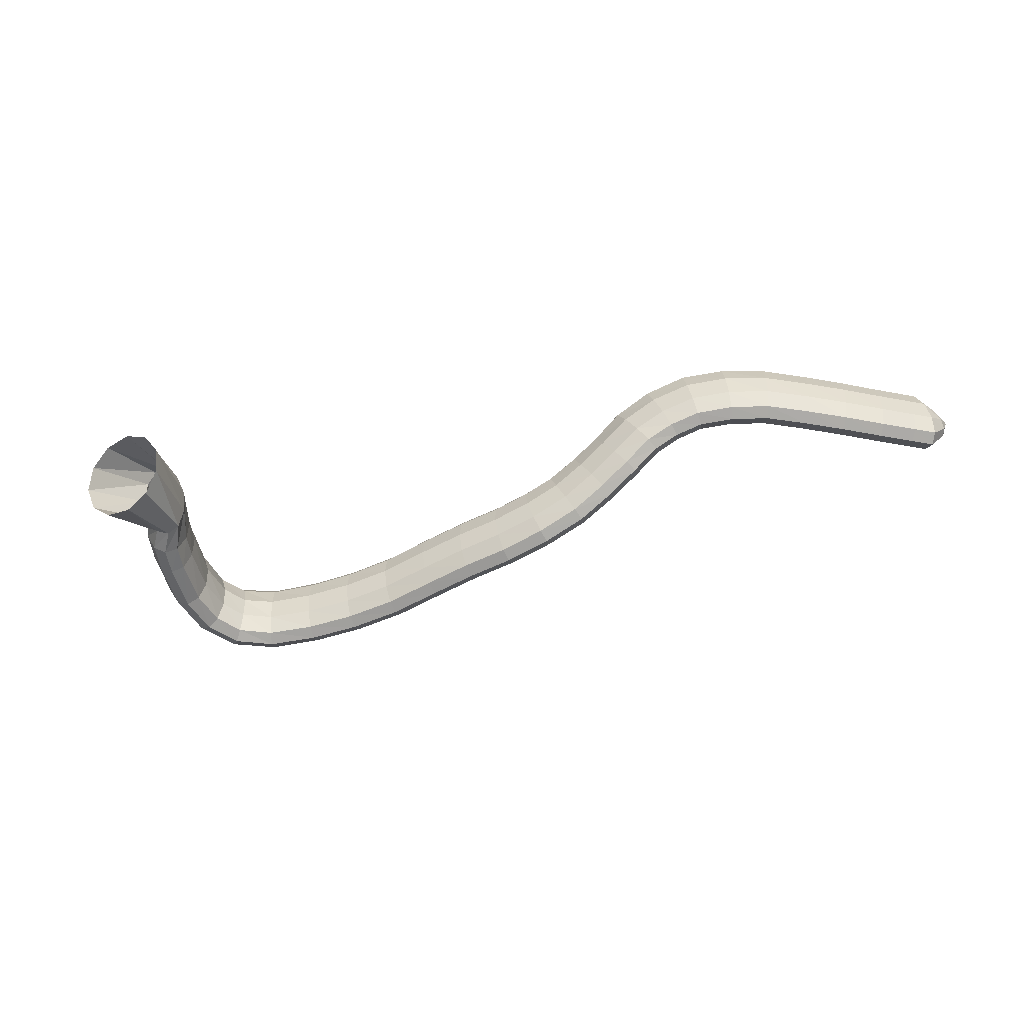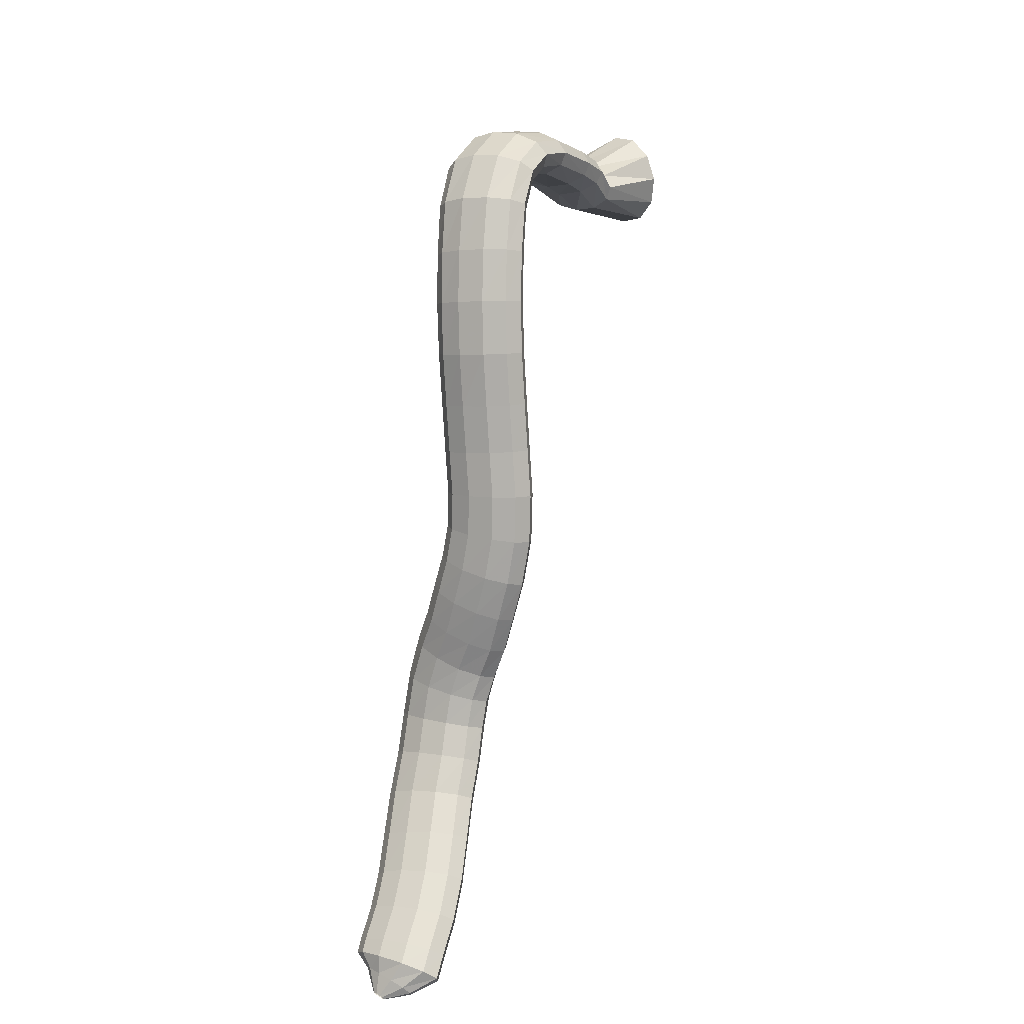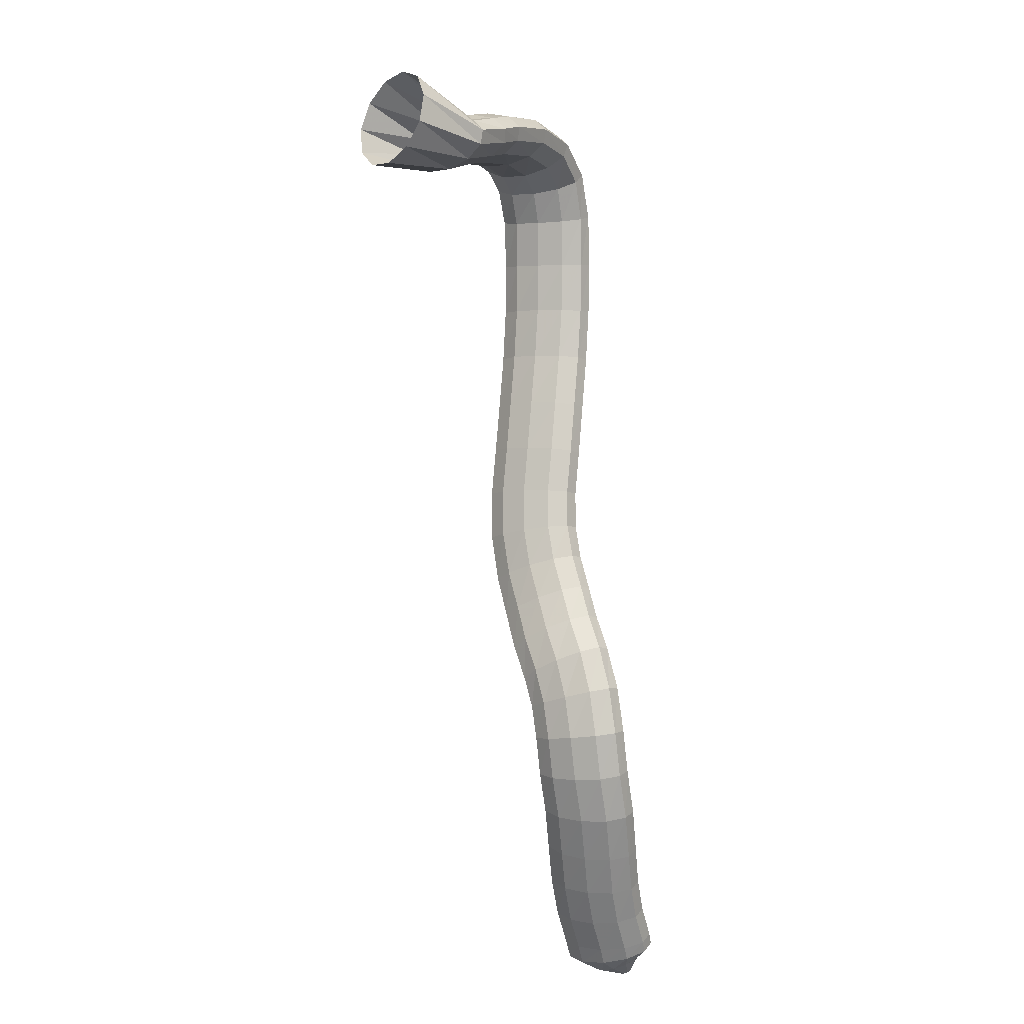
<metadata>
{"format":"obj","ext":"obj","renderer":"f3d","projection":"perspective","resolution":1024,"background":"white","views":[{"elev":-78.1,"azim":-16.7,"up":"+Z"},{"elev":56.5,"azim":97.0,"up":"+Y"},{"elev":-55.3,"azim":-84.7,"up":"+Y"}]}
</metadata>
<code>
g tube1
v 169.2 162.2 124.3
v 170.1 164 122.4
v 169.8 166.6 121.2
v 168.3 169 121.2
v 166.2 170.5 122.2
v 164.1 170.7 124.1
v 162.7 169.4 126.1
v 162.4 167.1 127.7
v 163.3 164.5 128.4
v 165.1 162.4 127.8
v 167.3 161.6 126.3
v 169.2 162.2 124.3
v 172.8 167.4 129.8
v 173.6 168.9 127.7
v 173.6 170.5 126.3
v 172.7 171.7 126
v 171.3 172 126.9
v 169.8 171.4 128.8
v 168.6 170 130.9
v 168.1 168.4 132.8
v 168.6 167 133.7
v 169.8 166.2 133.3
v 171.4 166.4 131.9
v 172.8 167.4 129.8
v 174.1 171.2 131.7
v 174.5 172.4 129.3
v 174 173.5 127.5
v 172.9 174.2 127
v 171.4 174.3 127.9
v 170 173.7 129.9
v 169.3 172.6 132.4
v 169.3 171.4 134.6
v 170.2 170.4 135.8
v 171.6 170.1 135.6
v 173.1 170.3 134.1
v 174.1 171.2 131.7
v 175.1 173.3 132.9
v 175.5 174.5 130.5
v 175.1 175.8 128.8
v 174 176.6 128.4
v 172.6 176.8 129.4
v 171.3 176.3 131.4
v 170.5 175.3 133.9
v 170.4 174 136
v 171.2 172.9 137.1
v 172.5 172.4 136.9
v 174 172.5 135.3
v 175.1 173.3 132.9
v 177.3 177.1 135.4
v 177.8 178.3 133
v 177.5 179.6 131.3
v 176.5 180.6 130.9
v 175.2 181 132
v 173.9 180.7 134.1
v 173.1 179.7 136.6
v 173 178.4 138.7
v 173.7 177.2 139.8
v 174.9 176.5 139.4
v 176.2 176.4 137.8
v 177.3 177.1 135.4
v 179.8 179.4 137
v 180.3 180.5 134.5
v 180.2 181.9 132.9
v 179.5 183.2 132.7
v 178.6 184 134
v 177.6 183.9 136.2
v 176.9 183.2 138.9
v 176.7 181.8 141
v 177.1 180.4 141.9
v 177.9 179.4 141.4
v 178.9 179 139.5
v 179.8 179.4 137
v 182.4 180.2 137.8
v 182.9 181.3 135.3
v 183.1 182.8 133.8
v 183.1 184.3 133.8
v 182.8 185.2 135.2
v 182.3 185.3 137.7
v 181.9 184.6 140.4
v 181.5 183.2 142.4
v 181.4 181.6 143.2
v 181.6 180.4 142.5
v 182 179.9 140.4
v 182.4 180.2 137.8
v 185.7 179.5 137.9
v 186.1 180.7 135.5
v 186.7 182.2 134.1
v 187.2 183.6 134.2
v 187.5 184.3 135.7
v 187.5 184.3 138.2
v 187.1 183.4 140.9
v 186.6 182 142.8
v 186 180.5 143.5
v 185.6 179.4 142.7
v 185.5 179 140.6
v 185.7 179.5 137.9
v 189.8 177.3 137.6
v 190.3 178.6 135.2
v 191.1 180 133.8
v 191.8 181.3 133.9
v 192.3 181.9 135.5
v 192.4 181.7 138
v 192.1 180.8 140.6
v 191.4 179.4 142.6
v 190.6 178 143.2
v 190 177 142.3
v 189.7 176.8 140.3
v 189.8 177.3 137.6
v 193.9 174.6 137.1
v 194.5 175.8 134.7
v 195.4 177.2 133.4
v 196.2 178.4 133.5
v 196.8 178.9 135.1
v 197 178.7 137.5
v 196.6 177.7 140.2
v 195.9 176.3 142.1
v 195 175 142.7
v 194.2 174.1 141.9
v 193.8 174 139.8
v 193.9 174.6 137.1
v 197.8 171.4 136.5
v 198.5 172.6 134.1
v 199.5 173.9 132.8
v 200.5 175 132.9
v 201.1 175.5 134.4
v 201.3 175.1 136.9
v 200.9 174.2 139.5
v 200.1 172.9 141.4
v 199 171.6 142.1
v 198.2 170.8 141.2
v 197.7 170.7 139.1
v 197.8 171.4 136.5
v 201.6 167.7 135.7
v 202.2 168.9 133.3
v 203.3 170.2 132
v 204.3 171.2 132.1
v 205 171.6 133.6
v 205.2 171.3 136.1
v 204.8 170.3 138.7
v 203.9 169 140.6
v 202.8 167.8 141.3
v 201.9 167 140.4
v 201.4 167 138.3
v 201.6 167.7 135.7
v 205.2 164.1 134.9
v 205.9 165.4 132.6
v 206.8 166.7 131.2
v 207.8 167.7 131.4
v 208.5 168.2 132.9
v 208.7 167.8 135.3
v 208.3 166.8 137.9
v 207.5 165.5 139.9
v 206.5 164.2 140.5
v 205.6 163.5 139.7
v 205.1 163.4 137.6
v 205.2 164.1 134.9
v 208.7 161 134.2
v 209.4 162.1 131.8
v 210.5 163.4 130.5
v 211.5 164.5 130.6
v 212.1 164.9 132.1
v 212.3 164.7 134.6
v 211.8 163.7 137.2
v 210.9 162.5 139.2
v 209.8 161.3 139.8
v 209 160.5 138.9
v 208.6 160.4 136.9
v 208.7 161 134.2
v 211.8 157.9 133.9
v 212.8 158.8 131.5
v 214 159.9 130.2
v 215 160.9 130.3
v 215.6 161.5 131.8
v 215.5 161.4 134.3
v 214.8 160.7 136.9
v 213.7 159.7 138.9
v 212.5 158.6 139.6
v 211.6 157.8 138.7
v 211.4 157.5 136.6
v 211.8 157.9 133.9
v 214.5 154.9 134.3
v 215.7 155.5 131.9
v 217.1 156.4 130.6
v 218.2 157.3 130.7
v 218.7 157.9 132.2
v 218.4 158.1 134.7
v 217.5 157.8 137.3
v 216.1 157 139.2
v 214.8 156.1 139.9
v 213.9 155.3 139
v 213.8 154.8 136.9
v 214.5 154.9 134.3
v 216.6 151.8 135
v 217.9 152.1 132.6
v 219.4 152.8 131.3
v 220.6 153.6 131.4
v 221.2 154.3 132.9
v 220.8 154.6 135.4
v 219.8 154.4 138
v 218.3 153.9 139.9
v 216.9 153.1 140.5
v 216 152.4 139.7
v 215.9 151.9 137.6
v 216.6 151.8 135
v 218.4 148.7 135.7
v 219.8 148.9 133.3
v 221.4 149.4 132
v 222.6 150.1 132.1
v 223.2 150.8 133.6
v 222.8 151.2 136
v 221.7 151.2 138.6
v 220.2 150.8 140.5
v 218.7 150.2 141.2
v 217.8 149.4 140.3
v 217.7 148.9 138.3
v 218.4 148.7 135.7
v 220.2 145.3 136.6
v 221.6 145.6 134.2
v 223.1 146.3 132.9
v 224.3 147.1 133
v 224.8 147.8 134.5
v 224.4 148.2 137
v 223.3 148.1 139.5
v 221.8 147.6 141.4
v 220.4 146.8 142.1
v 219.5 146 141.2
v 219.4 145.5 139.2
v 220.2 145.3 136.6
v 222.8 142.2 137.2
v 224 142.9 134.9
v 225.3 143.9 133.5
v 226.3 144.9 133.6
v 226.7 145.6 135.2
v 226.4 145.7 137.6
v 225.5 145.3 140.2
v 224.2 144.4 142.2
v 223 143.3 142.8
v 222.2 142.4 142
v 222.2 142 139.9
v 222.8 142.2 137.2
v 226.1 139.3 137.5
v 226.9 140.4 135.1
v 227.9 141.7 133.7
v 228.7 142.9 133.8
v 229 143.6 135.4
v 228.9 143.6 137.9
v 228.3 142.9 140.5
v 227.3 141.6 142.5
v 226.4 140.3 143.1
v 225.8 139.3 142.3
v 225.7 138.9 140.2
v 226.1 139.3 137.5
v 230.3 137.3 137.6
v 230.8 138.5 135.2
v 231.5 139.9 133.8
v 232 141.3 133.9
v 232.2 142.1 135.4
v 232.1 142.1 137.9
v 231.7 141.2 140.6
v 231.1 139.8 142.5
v 230.5 138.4 143.2
v 230.1 137.2 142.4
v 230 136.9 140.3
v 230.3 137.3 137.6
v 234.9 135.9 137.9
v 235.3 137.1 135.4
v 235.6 138.6 134
v 235.9 140 134.1
v 236.1 140.9 135.6
v 236 140.9 138.1
v 235.8 140 140.8
v 235.4 138.6 142.8
v 235.1 137 143.5
v 234.8 135.9 142.7
v 234.8 135.4 140.6
v 234.9 135.9 137.9
v 239.9 135.1 137.9
v 240 136.3 135.4
v 240.2 137.9 134
v 240.4 139.3 134
v 240.6 140.2 135.5
v 240.6 140.2 138
v 240.5 139.3 140.7
v 240.3 137.9 142.7
v 240.1 136.3 143.5
v 239.9 135.1 142.7
v 239.8 134.7 140.6
v 239.9 135.1 137.9
v 244.4 134.5 137.9
v 244.6 135.7 135.4
v 244.8 137.2 134
v 245 138.7 134
v 245 139.6 135.5
v 245 139.6 138
v 244.8 138.8 140.7
v 244.6 137.4 142.7
v 244.4 135.8 143.4
v 244.2 134.6 142.6
v 244.2 134.1 140.6
v 244.4 134.5 137.9
v 248.7 134.1 138.1
v 249 135.2 135.7
v 249.3 136.7 134.2
v 249.5 138.2 134.3
v 249.4 139.1 135.7
v 249.2 139.1 138.2
v 248.8 138.4 140.9
v 248.5 137 142.9
v 248.2 135.4 143.7
v 248.2 134.2 142.9
v 248.3 133.7 140.8
v 248.7 134.1 138.1
v 252.5 133.7 138.7
v 252.9 134.8 136.3
v 253.3 136.3 134.8
v 253.4 137.8 134.8
v 253.3 138.7 136.3
v 253 138.8 138.8
v 252.6 138 141.5
v 252.2 136.6 143.5
v 251.9 135 144.2
v 251.9 133.8 143.4
v 252.1 133.3 141.4
v 252.5 133.7 138.7
v 254.4 133.5 138.9
v 255.1 134.6 136.5
v 255.7 136.1 135.1
v 256 137.5 135.2
v 255.7 138.4 136.6
v 255.1 138.5 139
v 254.3 137.8 141.6
v 253.6 136.5 143.6
v 253.2 134.9 144.3
v 253.2 133.7 143.5
v 253.6 133.2 141.5
v 254.4 133.5 138.9
v 256.1 134.1 139.9
v 256.9 134.7 138.6
v 257.4 135.5 137.8
v 257.5 136.4 137.9
v 257.3 137 138.7
v 256.6 137.1 140
v 255.8 136.7 141.5
v 255.2 135.9 142.6
v 254.8 135 142.9
v 254.9 134.3 142.5
v 255.4 133.9 141.4
v 256.1 134.1 139.9
v 257.8 134.9 141.1
v 258 135 140.8
v 258.2 135.3 140.6
v 258.2 135.5 140.6
v 258.1 135.6 140.8
v 257.9 135.6 141.2
v 257.7 135.5 141.5
v 257.6 135.3 141.8
v 257.5 135.1 141.9
v 257.5 134.9 141.8
v 257.6 134.8 141.5
v 257.8 134.9 141.1
f 1 2 14
f 14 13 1
f 2 3 15
f 15 14 2
f 3 4 16
f 16 15 3
f 4 5 17
f 17 16 4
f 5 6 18
f 18 17 5
f 6 7 19
f 19 18 6
f 7 8 20
f 20 19 7
f 8 9 21
f 21 20 8
f 9 10 22
f 22 21 9
f 10 11 23
f 23 22 10
f 11 12 24
f 24 23 11
f 13 14 26
f 26 25 13
f 14 15 27
f 27 26 14
f 15 16 28
f 28 27 15
f 16 17 29
f 29 28 16
f 17 18 30
f 30 29 17
f 18 19 31
f 31 30 18
f 19 20 32
f 32 31 19
f 20 21 33
f 33 32 20
f 21 22 34
f 34 33 21
f 22 23 35
f 35 34 22
f 23 24 36
f 36 35 23
f 25 26 38
f 38 37 25
f 26 27 39
f 39 38 26
f 27 28 40
f 40 39 27
f 28 29 41
f 41 40 28
f 29 30 42
f 42 41 29
f 30 31 43
f 43 42 30
f 31 32 44
f 44 43 31
f 32 33 45
f 45 44 32
f 33 34 46
f 46 45 33
f 34 35 47
f 47 46 34
f 35 36 48
f 48 47 35
f 37 38 50
f 50 49 37
f 38 39 51
f 51 50 38
f 39 40 52
f 52 51 39
f 40 41 53
f 53 52 40
f 41 42 54
f 54 53 41
f 42 43 55
f 55 54 42
f 43 44 56
f 56 55 43
f 44 45 57
f 57 56 44
f 45 46 58
f 58 57 45
f 46 47 59
f 59 58 46
f 47 48 60
f 60 59 47
f 49 50 62
f 62 61 49
f 50 51 63
f 63 62 50
f 51 52 64
f 64 63 51
f 52 53 65
f 65 64 52
f 53 54 66
f 66 65 53
f 54 55 67
f 67 66 54
f 55 56 68
f 68 67 55
f 56 57 69
f 69 68 56
f 57 58 70
f 70 69 57
f 58 59 71
f 71 70 58
f 59 60 72
f 72 71 59
f 61 62 74
f 74 73 61
f 62 63 75
f 75 74 62
f 63 64 76
f 76 75 63
f 64 65 77
f 77 76 64
f 65 66 78
f 78 77 65
f 66 67 79
f 79 78 66
f 67 68 80
f 80 79 67
f 68 69 81
f 81 80 68
f 69 70 82
f 82 81 69
f 70 71 83
f 83 82 70
f 71 72 84
f 84 83 71
f 73 74 86
f 86 85 73
f 74 75 87
f 87 86 74
f 75 76 88
f 88 87 75
f 76 77 89
f 89 88 76
f 77 78 90
f 90 89 77
f 78 79 91
f 91 90 78
f 79 80 92
f 92 91 79
f 80 81 93
f 93 92 80
f 81 82 94
f 94 93 81
f 82 83 95
f 95 94 82
f 83 84 96
f 96 95 83
f 85 86 98
f 98 97 85
f 86 87 99
f 99 98 86
f 87 88 100
f 100 99 87
f 88 89 101
f 101 100 88
f 89 90 102
f 102 101 89
f 90 91 103
f 103 102 90
f 91 92 104
f 104 103 91
f 92 93 105
f 105 104 92
f 93 94 106
f 106 105 93
f 94 95 107
f 107 106 94
f 95 96 108
f 108 107 95
f 97 98 110
f 110 109 97
f 98 99 111
f 111 110 98
f 99 100 112
f 112 111 99
f 100 101 113
f 113 112 100
f 101 102 114
f 114 113 101
f 102 103 115
f 115 114 102
f 103 104 116
f 116 115 103
f 104 105 117
f 117 116 104
f 105 106 118
f 118 117 105
f 106 107 119
f 119 118 106
f 107 108 120
f 120 119 107
f 109 110 122
f 122 121 109
f 110 111 123
f 123 122 110
f 111 112 124
f 124 123 111
f 112 113 125
f 125 124 112
f 113 114 126
f 126 125 113
f 114 115 127
f 127 126 114
f 115 116 128
f 128 127 115
f 116 117 129
f 129 128 116
f 117 118 130
f 130 129 117
f 118 119 131
f 131 130 118
f 119 120 132
f 132 131 119
f 121 122 134
f 134 133 121
f 122 123 135
f 135 134 122
f 123 124 136
f 136 135 123
f 124 125 137
f 137 136 124
f 125 126 138
f 138 137 125
f 126 127 139
f 139 138 126
f 127 128 140
f 140 139 127
f 128 129 141
f 141 140 128
f 129 130 142
f 142 141 129
f 130 131 143
f 143 142 130
f 131 132 144
f 144 143 131
f 133 134 146
f 146 145 133
f 134 135 147
f 147 146 134
f 135 136 148
f 148 147 135
f 136 137 149
f 149 148 136
f 137 138 150
f 150 149 137
f 138 139 151
f 151 150 138
f 139 140 152
f 152 151 139
f 140 141 153
f 153 152 140
f 141 142 154
f 154 153 141
f 142 143 155
f 155 154 142
f 143 144 156
f 156 155 143
f 145 146 158
f 158 157 145
f 146 147 159
f 159 158 146
f 147 148 160
f 160 159 147
f 148 149 161
f 161 160 148
f 149 150 162
f 162 161 149
f 150 151 163
f 163 162 150
f 151 152 164
f 164 163 151
f 152 153 165
f 165 164 152
f 153 154 166
f 166 165 153
f 154 155 167
f 167 166 154
f 155 156 168
f 168 167 155
f 157 158 170
f 170 169 157
f 158 159 171
f 171 170 158
f 159 160 172
f 172 171 159
f 160 161 173
f 173 172 160
f 161 162 174
f 174 173 161
f 162 163 175
f 175 174 162
f 163 164 176
f 176 175 163
f 164 165 177
f 177 176 164
f 165 166 178
f 178 177 165
f 166 167 179
f 179 178 166
f 167 168 180
f 180 179 167
f 169 170 182
f 182 181 169
f 170 171 183
f 183 182 170
f 171 172 184
f 184 183 171
f 172 173 185
f 185 184 172
f 173 174 186
f 186 185 173
f 174 175 187
f 187 186 174
f 175 176 188
f 188 187 175
f 176 177 189
f 189 188 176
f 177 178 190
f 190 189 177
f 178 179 191
f 191 190 178
f 179 180 192
f 192 191 179
f 181 182 194
f 194 193 181
f 182 183 195
f 195 194 182
f 183 184 196
f 196 195 183
f 184 185 197
f 197 196 184
f 185 186 198
f 198 197 185
f 186 187 199
f 199 198 186
f 187 188 200
f 200 199 187
f 188 189 201
f 201 200 188
f 189 190 202
f 202 201 189
f 190 191 203
f 203 202 190
f 191 192 204
f 204 203 191
f 193 194 206
f 206 205 193
f 194 195 207
f 207 206 194
f 195 196 208
f 208 207 195
f 196 197 209
f 209 208 196
f 197 198 210
f 210 209 197
f 198 199 211
f 211 210 198
f 199 200 212
f 212 211 199
f 200 201 213
f 213 212 200
f 201 202 214
f 214 213 201
f 202 203 215
f 215 214 202
f 203 204 216
f 216 215 203
f 205 206 218
f 218 217 205
f 206 207 219
f 219 218 206
f 207 208 220
f 220 219 207
f 208 209 221
f 221 220 208
f 209 210 222
f 222 221 209
f 210 211 223
f 223 222 210
f 211 212 224
f 224 223 211
f 212 213 225
f 225 224 212
f 213 214 226
f 226 225 213
f 214 215 227
f 227 226 214
f 215 216 228
f 228 227 215
f 217 218 230
f 230 229 217
f 218 219 231
f 231 230 218
f 219 220 232
f 232 231 219
f 220 221 233
f 233 232 220
f 221 222 234
f 234 233 221
f 222 223 235
f 235 234 222
f 223 224 236
f 236 235 223
f 224 225 237
f 237 236 224
f 225 226 238
f 238 237 225
f 226 227 239
f 239 238 226
f 227 228 240
f 240 239 227
f 229 230 242
f 242 241 229
f 230 231 243
f 243 242 230
f 231 232 244
f 244 243 231
f 232 233 245
f 245 244 232
f 233 234 246
f 246 245 233
f 234 235 247
f 247 246 234
f 235 236 248
f 248 247 235
f 236 237 249
f 249 248 236
f 237 238 250
f 250 249 237
f 238 239 251
f 251 250 238
f 239 240 252
f 252 251 239
f 241 242 254
f 254 253 241
f 242 243 255
f 255 254 242
f 243 244 256
f 256 255 243
f 244 245 257
f 257 256 244
f 245 246 258
f 258 257 245
f 246 247 259
f 259 258 246
f 247 248 260
f 260 259 247
f 248 249 261
f 261 260 248
f 249 250 262
f 262 261 249
f 250 251 263
f 263 262 250
f 251 252 264
f 264 263 251
f 253 254 266
f 266 265 253
f 254 255 267
f 267 266 254
f 255 256 268
f 268 267 255
f 256 257 269
f 269 268 256
f 257 258 270
f 270 269 257
f 258 259 271
f 271 270 258
f 259 260 272
f 272 271 259
f 260 261 273
f 273 272 260
f 261 262 274
f 274 273 261
f 262 263 275
f 275 274 262
f 263 264 276
f 276 275 263
f 265 266 278
f 278 277 265
f 266 267 279
f 279 278 266
f 267 268 280
f 280 279 267
f 268 269 281
f 281 280 268
f 269 270 282
f 282 281 269
f 270 271 283
f 283 282 270
f 271 272 284
f 284 283 271
f 272 273 285
f 285 284 272
f 273 274 286
f 286 285 273
f 274 275 287
f 287 286 274
f 275 276 288
f 288 287 275
f 277 278 290
f 290 289 277
f 278 279 291
f 291 290 278
f 279 280 292
f 292 291 279
f 280 281 293
f 293 292 280
f 281 282 294
f 294 293 281
f 282 283 295
f 295 294 282
f 283 284 296
f 296 295 283
f 284 285 297
f 297 296 284
f 285 286 298
f 298 297 285
f 286 287 299
f 299 298 286
f 287 288 300
f 300 299 287
f 289 290 302
f 302 301 289
f 290 291 303
f 303 302 290
f 291 292 304
f 304 303 291
f 292 293 305
f 305 304 292
f 293 294 306
f 306 305 293
f 294 295 307
f 307 306 294
f 295 296 308
f 308 307 295
f 296 297 309
f 309 308 296
f 297 298 310
f 310 309 297
f 298 299 311
f 311 310 298
f 299 300 312
f 312 311 299
f 301 302 314
f 314 313 301
f 302 303 315
f 315 314 302
f 303 304 316
f 316 315 303
f 304 305 317
f 317 316 304
f 305 306 318
f 318 317 305
f 306 307 319
f 319 318 306
f 307 308 320
f 320 319 307
f 308 309 321
f 321 320 308
f 309 310 322
f 322 321 309
f 310 311 323
f 323 322 310
f 311 312 324
f 324 323 311
f 313 314 326
f 326 325 313
f 314 315 327
f 327 326 314
f 315 316 328
f 328 327 315
f 316 317 329
f 329 328 316
f 317 318 330
f 330 329 317
f 318 319 331
f 331 330 318
f 319 320 332
f 332 331 319
f 320 321 333
f 333 332 320
f 321 322 334
f 334 333 321
f 322 323 335
f 335 334 322
f 323 324 336
f 336 335 323
f 325 326 338
f 338 337 325
f 326 327 339
f 339 338 326
f 327 328 340
f 340 339 327
f 328 329 341
f 341 340 328
f 329 330 342
f 342 341 329
f 330 331 343
f 343 342 330
f 331 332 344
f 344 343 331
f 332 333 345
f 345 344 332
f 333 334 346
f 346 345 333
f 334 335 347
f 347 346 334
f 335 336 348
f 348 347 335
f 337 338 350
f 350 349 337
f 338 339 351
f 351 350 338
f 339 340 352
f 352 351 339
f 340 341 353
f 353 352 340
f 341 342 354
f 354 353 341
f 342 343 355
f 355 354 342
f 343 344 356
f 356 355 343
f 344 345 357
f 357 356 344
f 345 346 358
f 358 357 345
f 346 347 359
f 359 358 346
f 347 348 360
f 360 359 347
g

</code>
